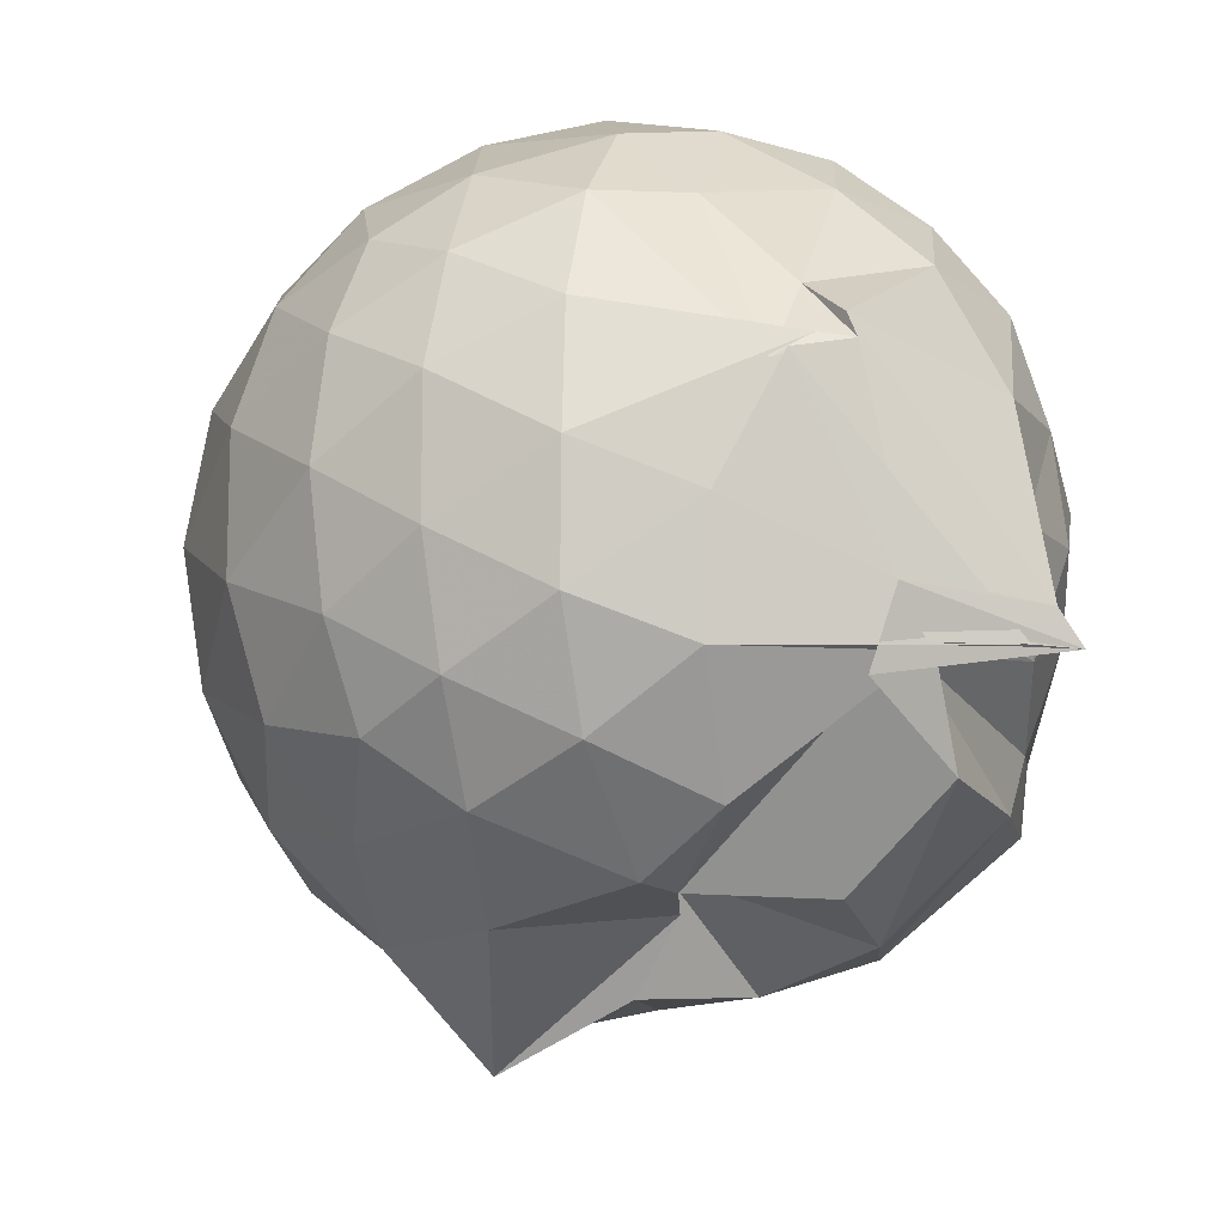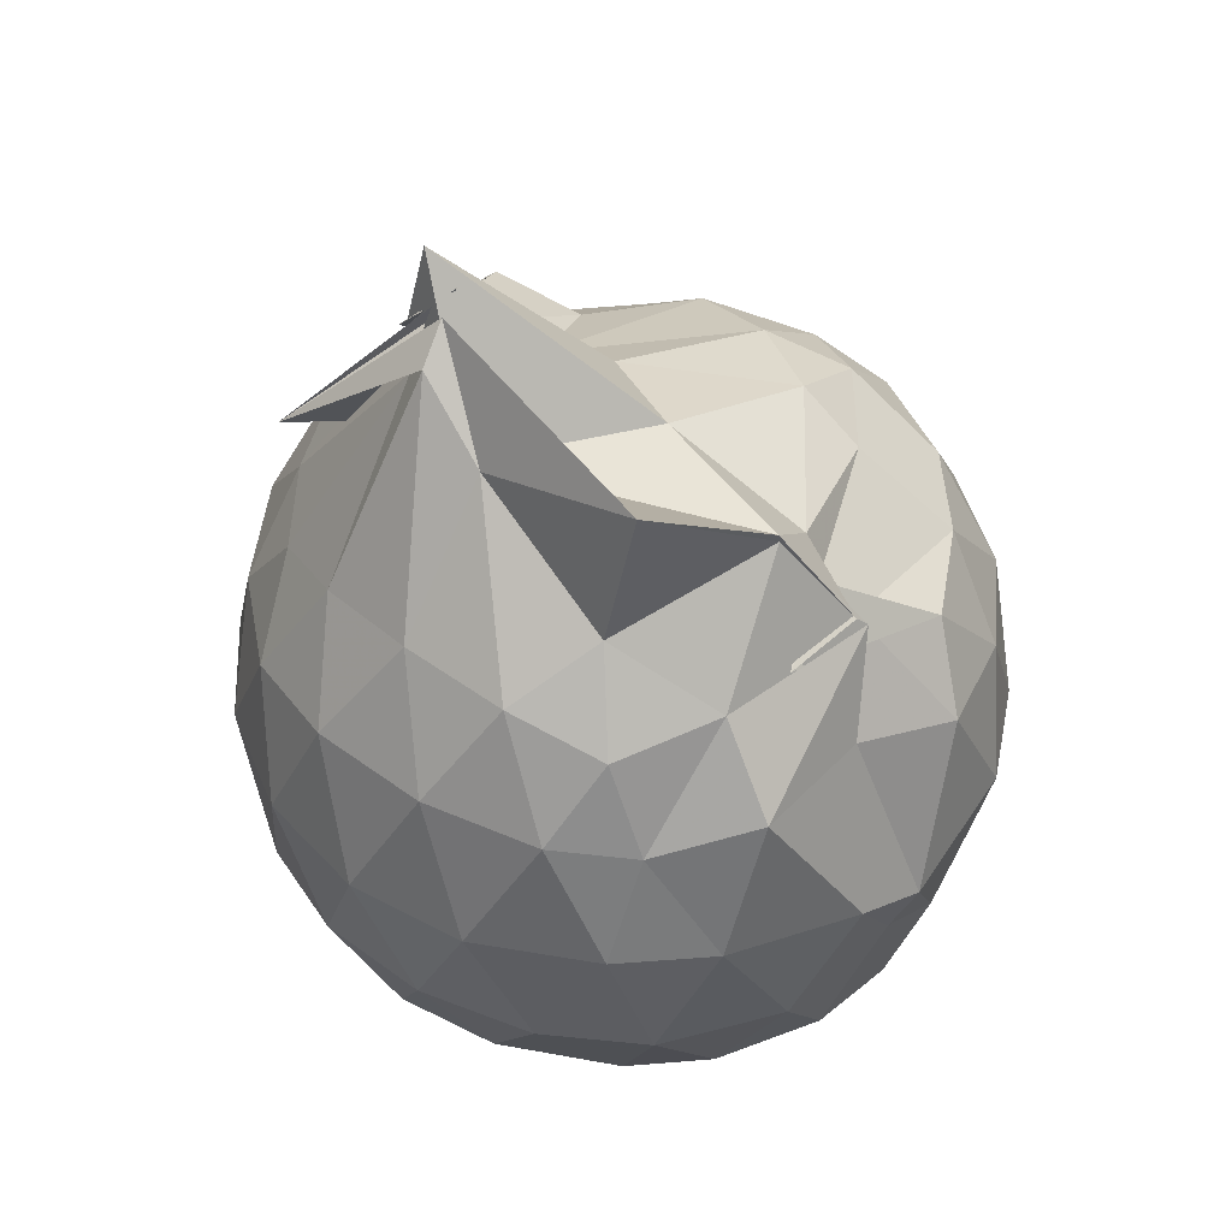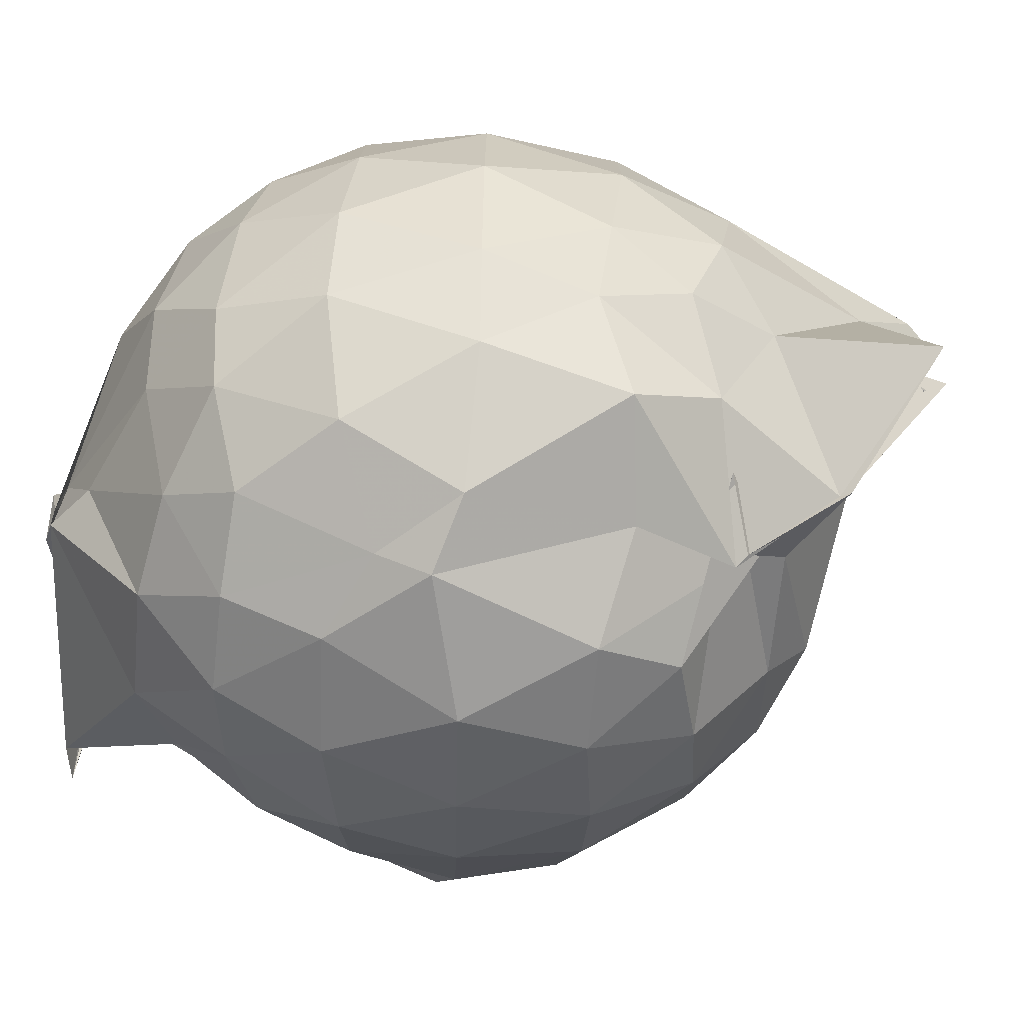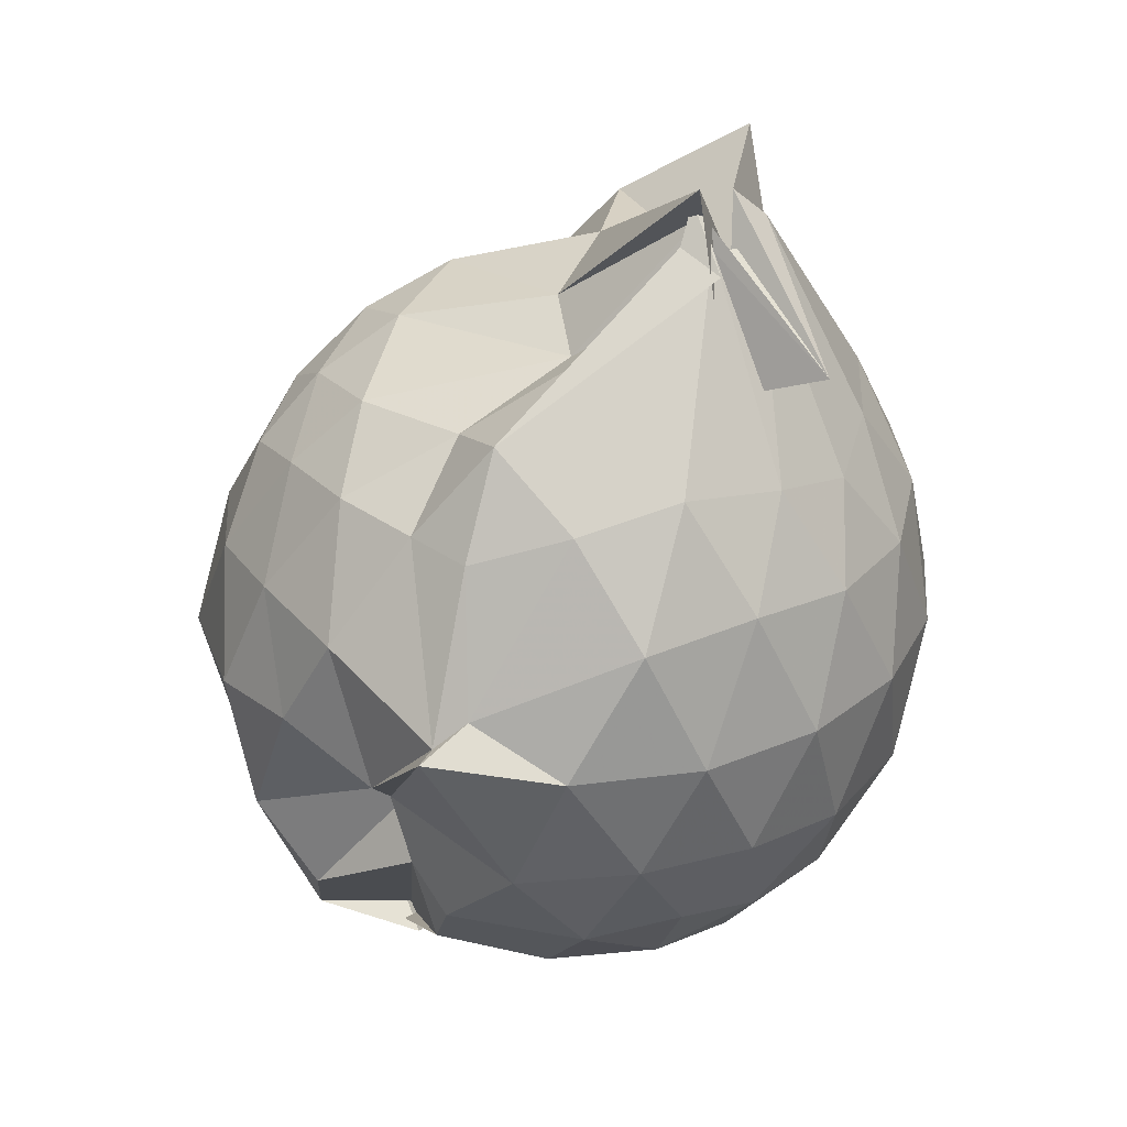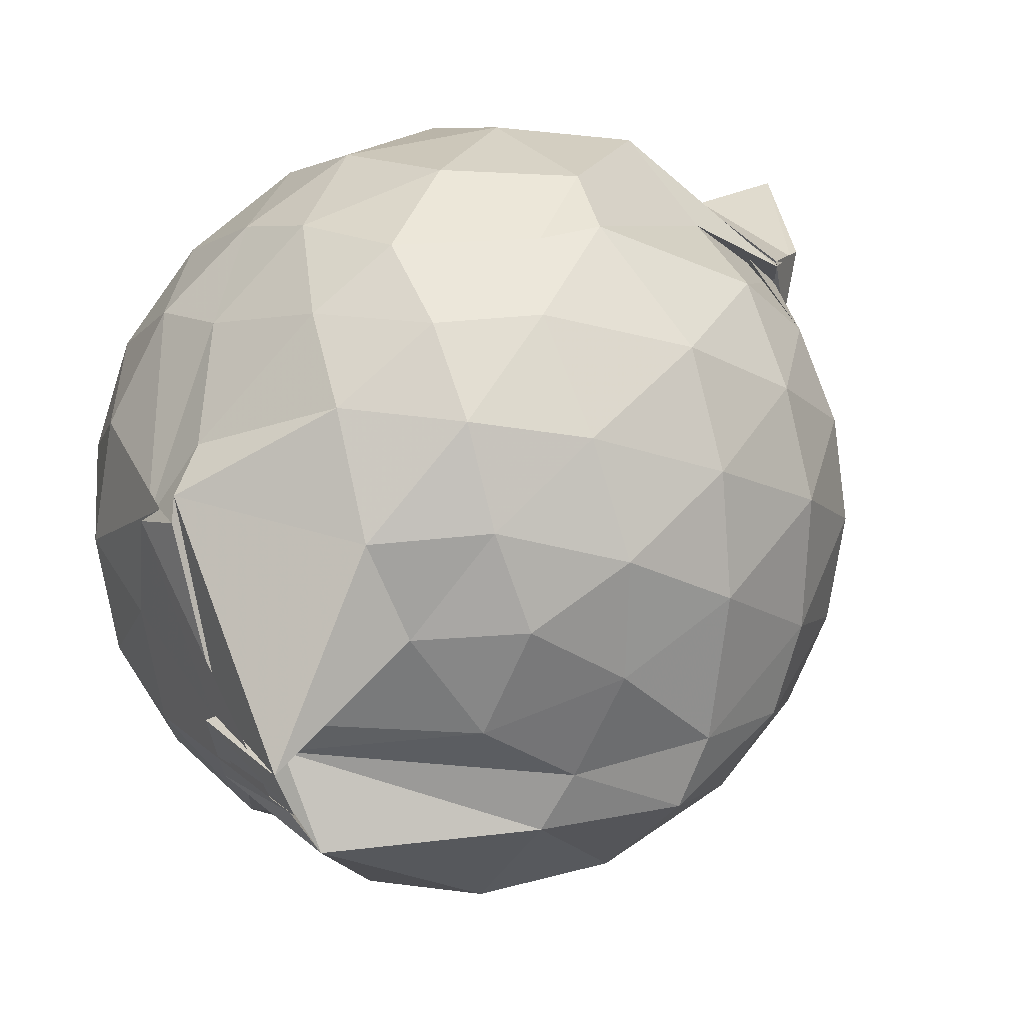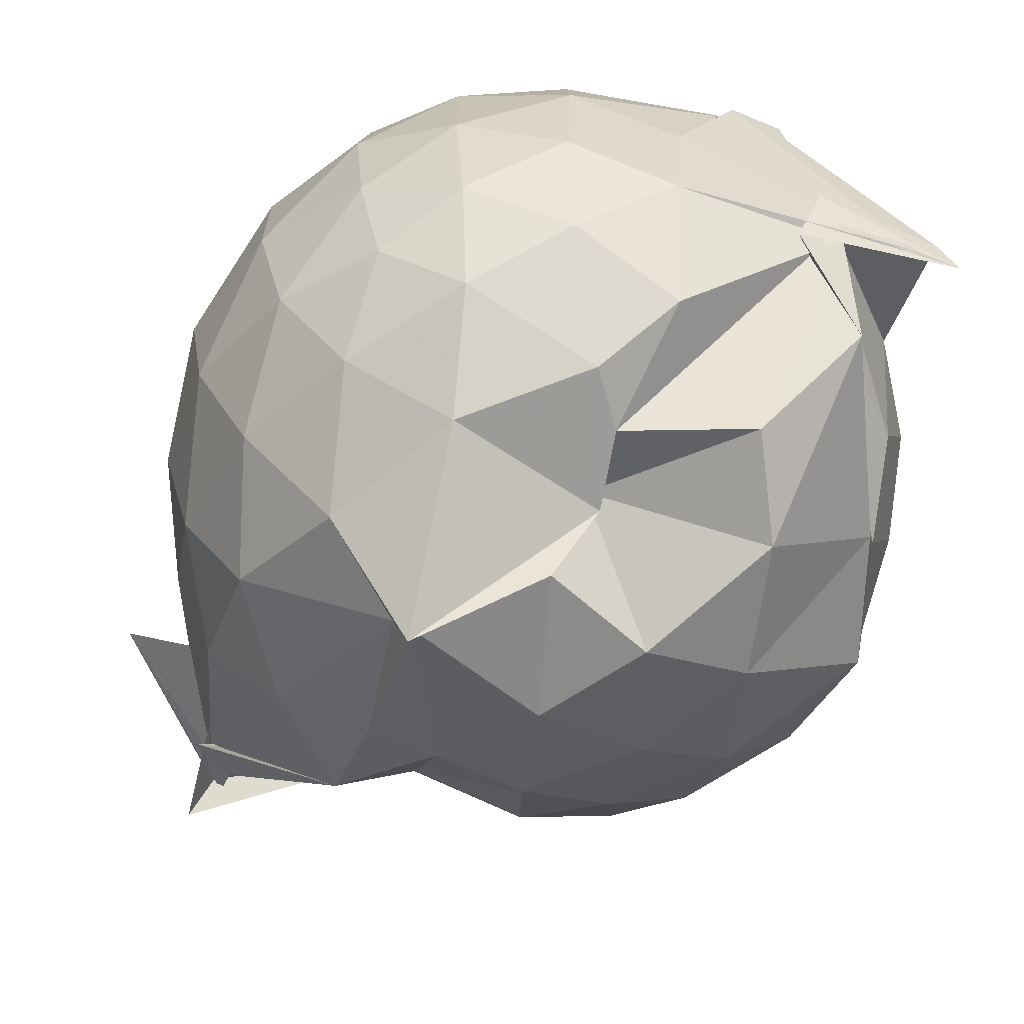
<metadata>
{"format":"obj","ext":"obj","renderer":"f3d","projection":"perspective","resolution":1024,"background":"white","views":[{"elev":-15.2,"azim":166.5,"up":"+Y"},{"elev":45.2,"azim":168.0,"up":"+Z"},{"elev":66.2,"azim":-89.4,"up":"+Y"},{"elev":29.9,"azim":32.6,"up":"+Z"},{"elev":16.6,"azim":-129.7,"up":"+Y"},{"elev":-68.5,"azim":154.0,"up":"+Y"}]}
</metadata>
<code>
v 0.4555 -0.3839 1.98
v 8.297e-05 -0.1328 -0.2855
v 0.8112 -0.2746 1.286
v 0.7486 -0.05781 1.347
v 0.6175 0.1696 1.373
v 0.4425 0.3587 1.338
v 0.2471 0.4806 1.257
v -0.008103 0.4551 1.321
v -0.3552 0.2931 1.358
v -0.269 0.2276 1.438
v -0.5579 0.1855 1.237
v -0.6456 -0.02894 1.277
v -0.6821 -0.2716 1.289
v -0.6354 -0.5353 1.285
v -0.5947 -0.7468 1.199
v -0.4009 -0.8655 1.245
v -0.172 -0.9681 1.258
v 0.06184 -1.009 1.243
v 0.2398 -1.045 1.236
v 0.451 -0.9119 1.309
v 0.6279 -0.7187 1.369
v 0.7541 -0.4834 1.328
v 0.9083 -0.1357 1.07
v 0.8124 0.1227 1.1
v 0.6309 0.363 1.102
v 0.3974 0.5221 1.072
v 0.1903 0.5683 1.04
v -0.06975 0.5973 1.117
v -0.3093 0.4163 1.127
v -0.5691 0.3253 1.045
v -0.727 0.1059 1.025
v -0.8056 -0.1492 1.038
v -0.8 -0.4586 1.025
v -0.7725 -0.6718 0.967
v -0.5826 -0.9222 0.9852
v -0.3543 -1.053 0.9992
v -0.07528 -1.166 0.9759
v 0.2866 -1.258 0.87
v 0.3258 -1.168 0.9057
v 0.6549 -0.9299 1.068
v 0.8103 -0.6834 1.099
v 0.9025 -0.416 1.071
v 0.9281 0.02065 0.7764
v 0.7901 0.2868 0.7763
v 0.5735 0.4939 0.7757
v 0.2809 0.6192 0.7752
v 0.03058 0.65 0.7754
v -0.3036 0.5771 0.7454
v -0.4621 0.4899 0.6752
v -0.7134 0.2448 0.7322
v -0.8277 -0.01961 0.726
v -0.8644 -0.3087 0.722
v -0.8175 -0.6581 0.71
v -0.7775 -0.8262 0.6581
v -0.4761 -1.087 0.7026
v -0.2234 -1.169 0.7251
v 0.05938 -1.196 0.6407
v 0.2991 -1.329 0.8693
v 0.5487 -1.094 0.7696
v 0.7859 -0.8596 0.7647
v 0.9282 -0.5814 0.7709
v 0.9772 -0.2785 0.7736
v 0.8397 0.1479 0.4738
v 0.6661 0.3745 0.4745
v 0.4269 0.5249 0.4435
v 0.1691 0.6016 0.4297
v -0.1394 0.6002 0.4669
v -0.4041 0.4695 0.5466
v -0.5547 0.3355 0.4275
v -0.7351 0.09133 0.418
v -0.8308 -0.1756 0.4458
v -0.8067 -0.4557 0.4562
v -0.6962 -0.7089 0.4057
v -0.6409 -0.8471 0.3533
v -0.3737 -1.114 0.3906
v 0.03304 -0.9586 0.5092
v 0.0002791 -1.045 0.5063
v 0.4006 -1.103 0.4356
v 0.6606 -0.9427 0.4678
v 0.8381 -0.7129 0.473
v 0.9242 -0.4394 0.442
v 0.9255 -0.124 0.4437
v 0.689 0.218 0.2488
v 0.4953 0.3519 0.1956
v 0.2091 0.4544 0.1629
v -0.004553 0.4865 0.1734
v -0.2597 0.4717 0.2326
v -0.4544 0.3321 0.1968
v -0.6067 0.1441 0.17
v -0.688 -0.09128 0.1797
v -0.7411 -0.3182 0.238
v -0.6375 -0.5704 0.1864
v -0.2827 -0.6468 -0.1102
v -0.3778 -0.873 -0.07917
v -0.2309 -1.064 0.1661
v 0.05235 -1.036 0.3209
v 0.1576 -1.042 0.2021
v 0.4917 -0.9253 0.1887
v 0.6868 -0.7824 0.2478
v 0.7707 -0.5625 0.1884
v 0.8068 -0.2832 0.1627
v 0.7726 -0.003853 0.1888
v 0.5228 -0.2115 1.788
v 0.5042 -0.1453 1.849
v 0.4197 0.02732 1.703
v 0.2227 0.3212 1.459
v -0.16 0.2575 1.605
v -0.3261 0.2983 1.385
v -0.1615 0.3872 1.348
v -0.4456 -0.1383 1.465
v -0.503 -0.4058 1.46
v -0.4825 -0.6366 1.375
v -0.2441 -0.7729 1.416
v 0.04497 -0.7807 1.409
v 0.2248 -0.8983 1.475
v 0.4061 -0.381 1.825
v 0.4673 -0.3359 1.816
v 0.7998 -0.357 1.576
v 0.4492 -0.2124 1.924
v 0.1673 0.3806 1.844
v -0.1547 0.2658 1.632
v -0.2571 0.1252 1.488
v -0.3442 -0.2443 1.571
v -0.3222 -0.5069 1.521
v 0.1874 -0.5111 1.539
v 0.5207 -0.3865 1.777
v 0.3988 -0.3154 1.914
v 0.5614 -0.4163 1.49
v 0.4236 -0.1021 1.619
v 0.0001663 -0.07886 1.667
v 0.05423 -0.3626 1.613
v 0.4294 -0.3161 1.886
v 0.5699 0.1261 0.04395
v 0.3119 0.2553 -0.008657
v 0.09353 0.2679 -0.01383
v -0.2062 0.3317 0.05189
v -0.3832 0.1612 -0.0152
v -0.5247 -0.1112 -0.04689
v -0.5752 -0.3339 0.03158
v -0.2075 -0.5545 -0.2664
v -0.1696 -0.7177 -0.1965
v -0.2769 -0.6051 -0.2282
v 0.04169 -0.9269 0.01552
v 0.3174 -0.8229 -0.01411
v 0.5716 -0.7025 0.04551
v 0.6242 -0.4381 -0.01941
v 0.6254 -0.1341 -0.01901
v 0.3787 -0.007027 -0.1274
v 0.0239 -0.1445 -0.2545
v -0.06401 0.03902 -0.169
v -0.1175 -0.04975 -0.2712
v -0.5034 -0.5912 -0.2856
v -0.5588 -0.6665 -0.2766
v -0.2769 -0.6703 -0.2138
v 0.1285 -0.6705 -0.1641
v 0.387 -0.5756 -0.1263
v 0.3958 -0.2928 -0.1735
v -0.05807 -0.09416 -0.2719
v -0.1333 -0.1061 -0.2893
v -0.2689 -0.6611 -0.2381
v -0.4574 -0.6612 -0.2689
v 0.1286 -0.395 -0.2177
f 3 23 4
f 4 23 24
f 4 24 5
f 5 24 25
f 5 25 6
f 6 25 26
f 6 26 7
f 7 26 27
f 7 27 8
f 8 27 28
f 8 28 9
f 9 28 29
f 9 29 10
f 10 29 30
f 10 30 11
f 11 30 31
f 11 31 12
f 12 31 32
f 12 32 13
f 13 32 33
f 13 33 14
f 14 33 34
f 14 34 15
f 15 34 35
f 15 35 16
f 16 35 36
f 16 36 17
f 17 36 37
f 17 37 18
f 18 37 38
f 18 38 19
f 19 38 39
f 19 39 20
f 20 39 40
f 20 40 21
f 21 40 41
f 21 41 22
f 22 41 42
f 22 42 3
f 3 42 23
f 23 43 24
f 24 43 44
f 24 44 25
f 25 44 45
f 25 45 26
f 26 45 46
f 26 46 27
f 27 46 47
f 27 47 28
f 28 47 48
f 28 48 29
f 29 48 49
f 29 49 30
f 30 49 50
f 30 50 31
f 31 50 51
f 31 51 32
f 32 51 52
f 32 52 33
f 33 52 53
f 33 53 34
f 34 53 54
f 34 54 35
f 35 54 55
f 35 55 36
f 36 55 56
f 36 56 37
f 37 56 57
f 37 57 38
f 38 57 58
f 38 58 39
f 39 58 59
f 39 59 40
f 40 59 60
f 40 60 41
f 41 60 61
f 41 61 42
f 42 61 62
f 42 62 23
f 23 62 43
f 43 63 44
f 44 63 64
f 44 64 45
f 45 64 65
f 45 65 46
f 46 65 66
f 46 66 47
f 47 66 67
f 47 67 48
f 48 67 68
f 48 68 49
f 49 68 69
f 49 69 50
f 50 69 70
f 50 70 51
f 51 70 71
f 51 71 52
f 52 71 72
f 52 72 53
f 53 72 73
f 53 73 54
f 54 73 74
f 54 74 55
f 55 74 75
f 55 75 56
f 56 75 76
f 56 76 57
f 57 76 77
f 57 77 58
f 58 77 78
f 58 78 59
f 59 78 79
f 59 79 60
f 60 79 80
f 60 80 61
f 61 80 81
f 61 81 62
f 62 81 82
f 62 82 43
f 43 82 63
f 63 83 64
f 64 83 84
f 64 84 65
f 65 84 85
f 65 85 66
f 66 85 86
f 66 86 67
f 67 86 87
f 67 87 68
f 68 87 88
f 68 88 69
f 69 88 89
f 69 89 70
f 70 89 90
f 70 90 71
f 71 90 91
f 71 91 72
f 72 91 92
f 72 92 73
f 73 92 93
f 73 93 74
f 74 93 94
f 74 94 75
f 75 94 95
f 75 95 76
f 76 95 96
f 76 96 77
f 77 96 97
f 77 97 78
f 78 97 98
f 78 98 79
f 79 98 99
f 79 99 80
f 80 99 100
f 80 100 81
f 81 100 101
f 81 101 82
f 82 101 102
f 82 102 63
f 63 102 83
f 103 104 118
f 104 119 118
f 104 105 119
f 105 120 119
f 105 106 120
f 106 107 120
f 107 121 120
f 107 108 121
f 108 122 121
f 108 109 122
f 109 110 122
f 110 123 122
f 110 111 123
f 111 124 123
f 111 112 124
f 112 113 124
f 113 125 124
f 113 114 125
f 114 126 125
f 114 115 126
f 115 116 126
f 116 127 126
f 116 117 127
f 117 118 127
f 117 103 118
f 118 119 128
f 119 129 128
f 119 120 129
f 120 121 129
f 121 130 129
f 121 122 130
f 122 123 130
f 123 131 130
f 123 124 131
f 124 125 131
f 125 132 131
f 125 126 132
f 126 127 132
f 127 128 132
f 127 118 128
f 133 148 134
f 134 148 149
f 134 149 135
f 135 149 150
f 135 150 136
f 136 150 137
f 137 150 151
f 137 151 138
f 138 151 152
f 138 152 139
f 139 152 140
f 140 152 153
f 140 153 141
f 141 153 154
f 141 154 142
f 142 154 143
f 143 154 155
f 143 155 144
f 144 155 156
f 144 156 145
f 145 156 146
f 146 156 157
f 146 157 147
f 147 157 148
f 147 148 133
f 148 158 149
f 149 158 159
f 149 159 150
f 150 159 151
f 151 159 160
f 151 160 152
f 152 160 153
f 153 160 161
f 153 161 154
f 154 161 155
f 155 161 162
f 155 162 156
f 156 162 157
f 157 162 158
f 157 158 148
f 3 4 103
f 103 4 104
f 4 5 104
f 104 5 105
f 5 6 105
f 105 6 106
f 6 7 106
f 7 8 106
f 106 8 107
f 8 9 107
f 107 9 108
f 9 10 108
f 108 10 109
f 10 11 109
f 11 12 109
f 109 12 110
f 12 13 110
f 110 13 111
f 13 14 111
f 111 14 112
f 14 15 112
f 15 16 112
f 112 16 113
f 16 17 113
f 113 17 114
f 17 18 114
f 114 18 115
f 18 19 115
f 19 20 115
f 115 20 116
f 20 21 116
f 116 21 117
f 21 22 117
f 117 22 103
f 22 3 103
f 83 133 84
f 84 133 134
f 84 134 85
f 85 134 135
f 85 135 86
f 86 135 136
f 86 136 87
f 87 136 88
f 88 136 137
f 88 137 89
f 89 137 138
f 89 138 90
f 90 138 139
f 90 139 91
f 91 139 92
f 92 139 140
f 92 140 93
f 93 140 141
f 93 141 94
f 94 141 142
f 94 142 95
f 95 142 96
f 96 142 143
f 96 143 97
f 97 143 144
f 97 144 98
f 98 144 145
f 98 145 99
f 99 145 100
f 100 145 146
f 100 146 101
f 101 146 147
f 101 147 102
f 102 147 133
f 102 133 83
f 128 129 1
f 129 130 1
f 130 131 1
f 131 132 1
f 132 128 1
f 159 158 2
f 160 159 2
f 161 160 2
f 162 161 2
f 158 162 2

</code>
